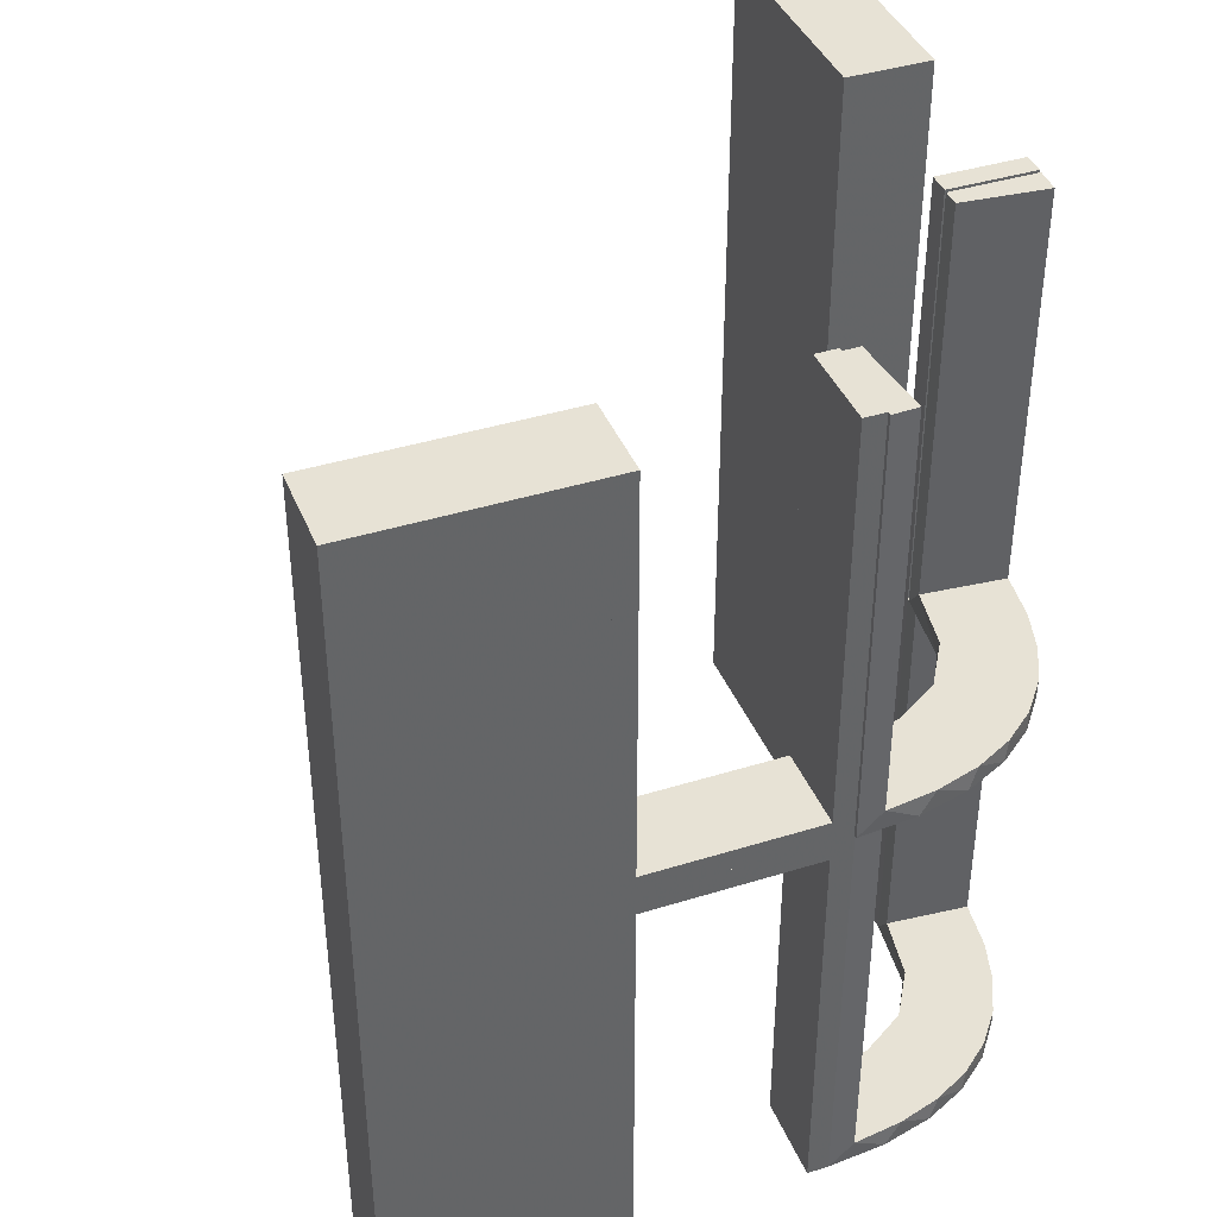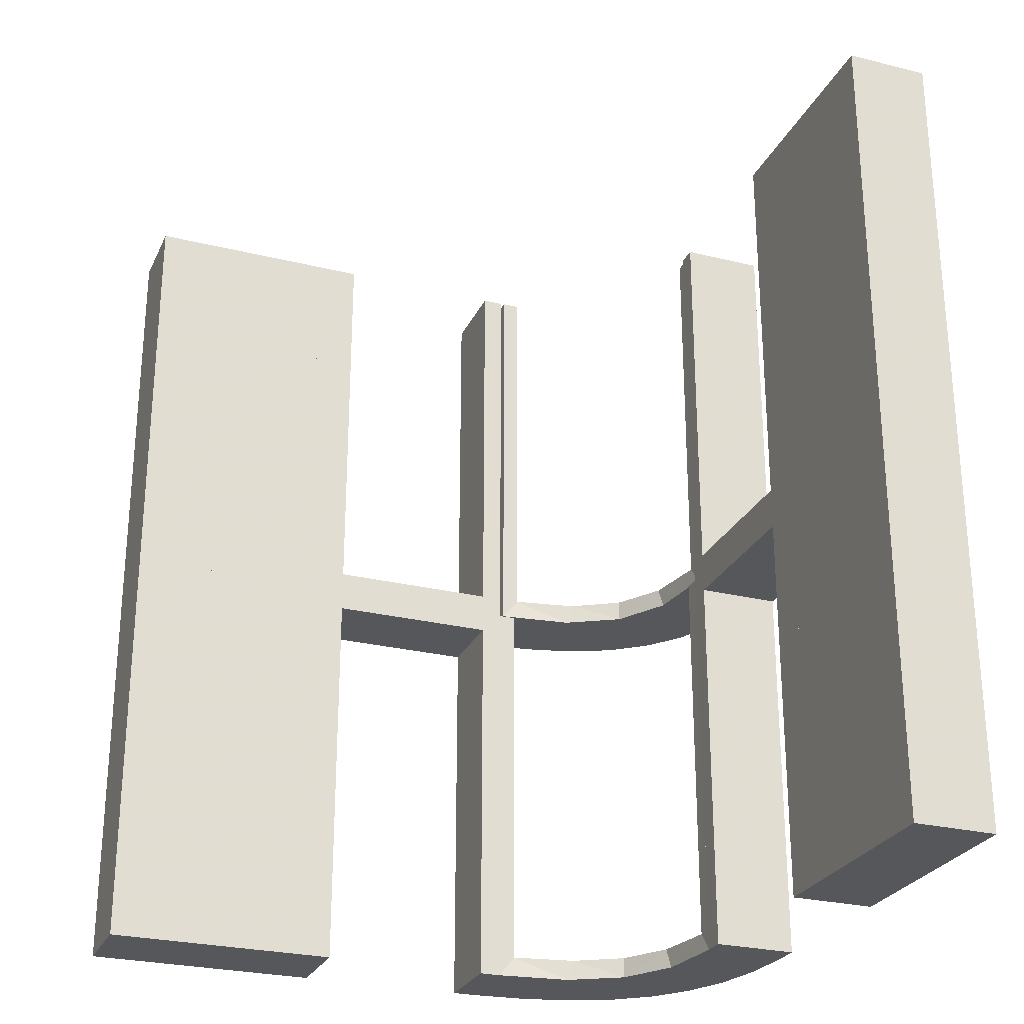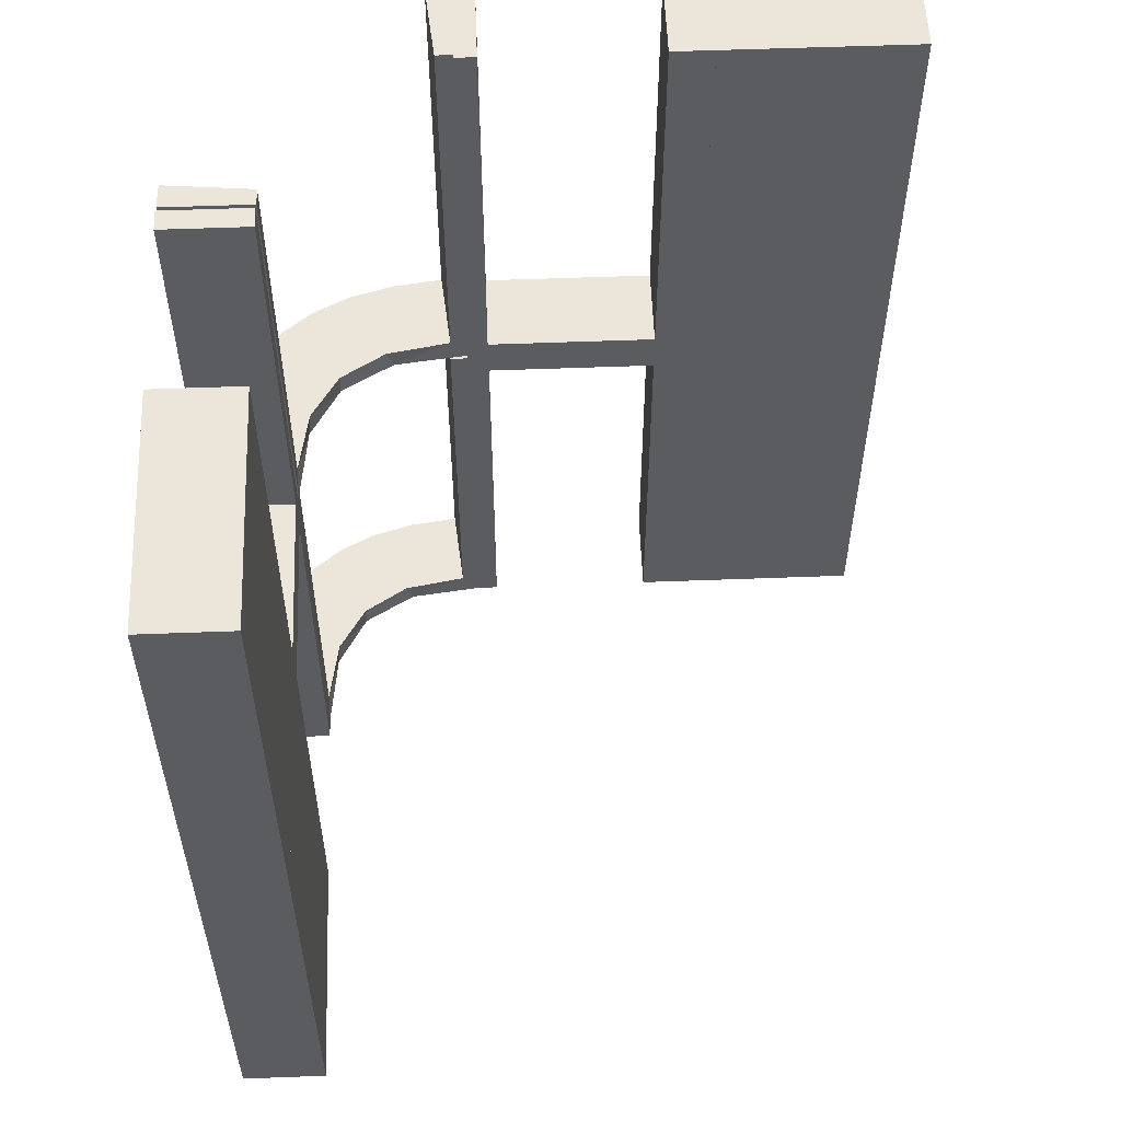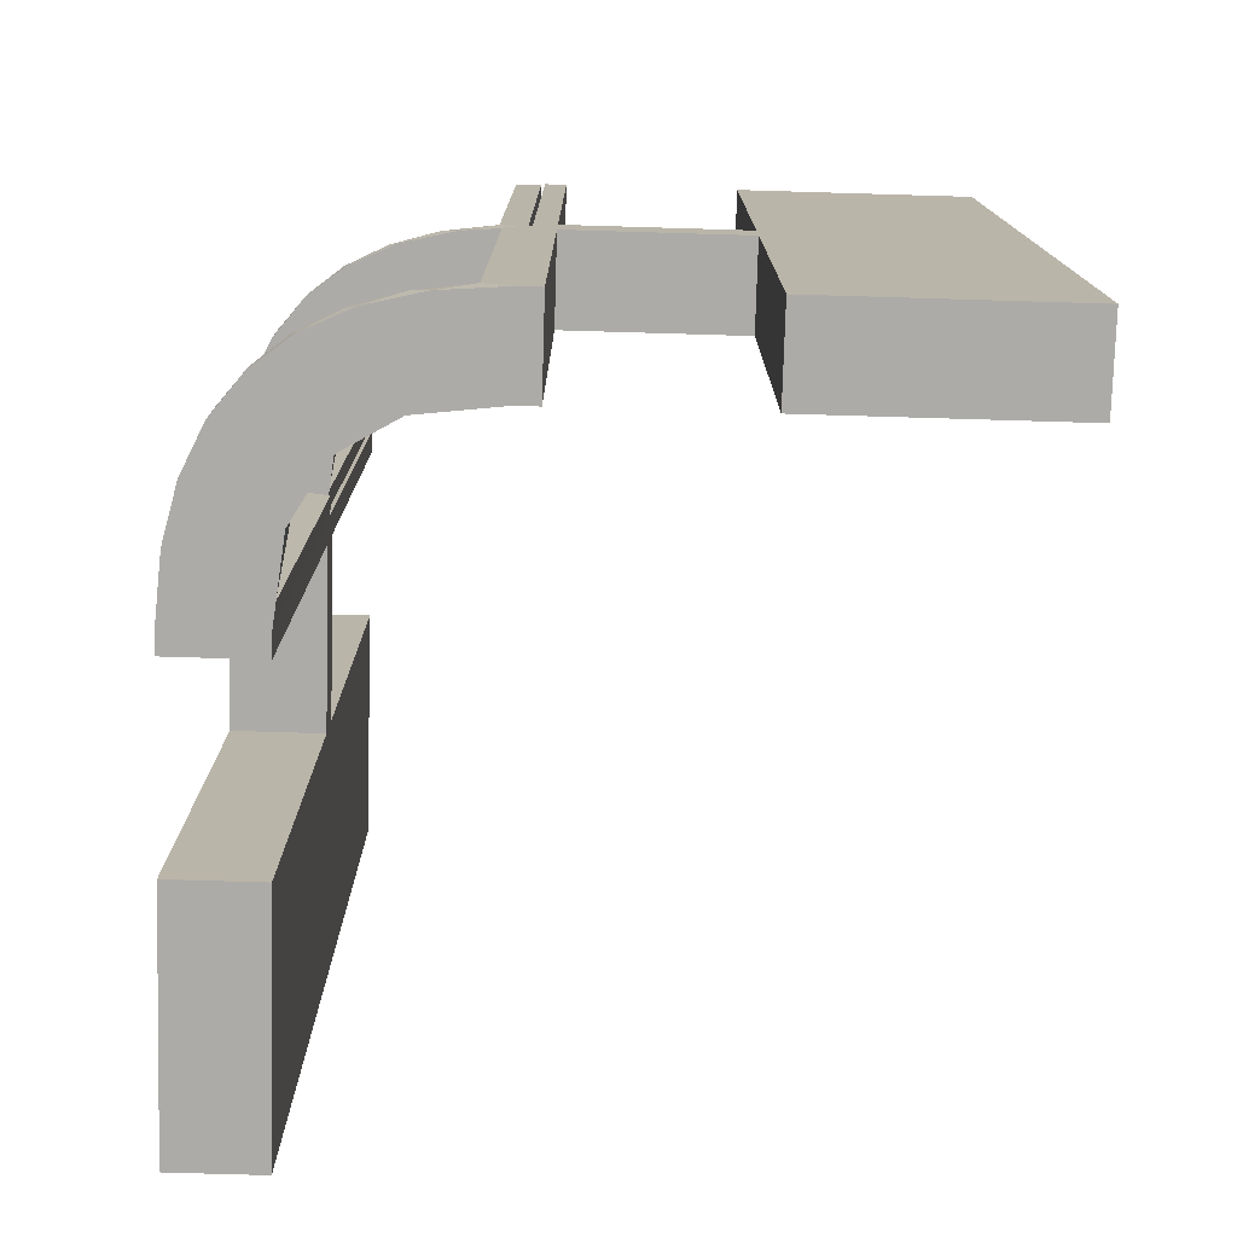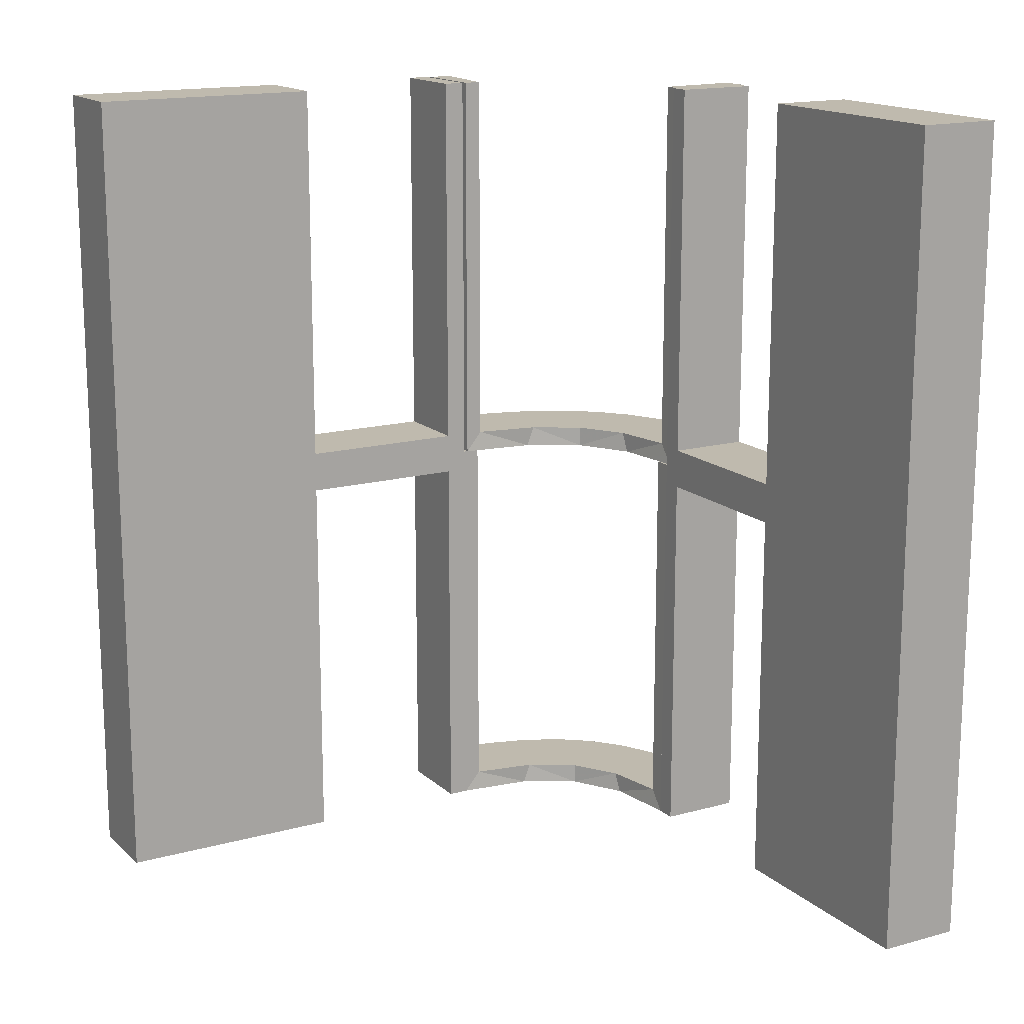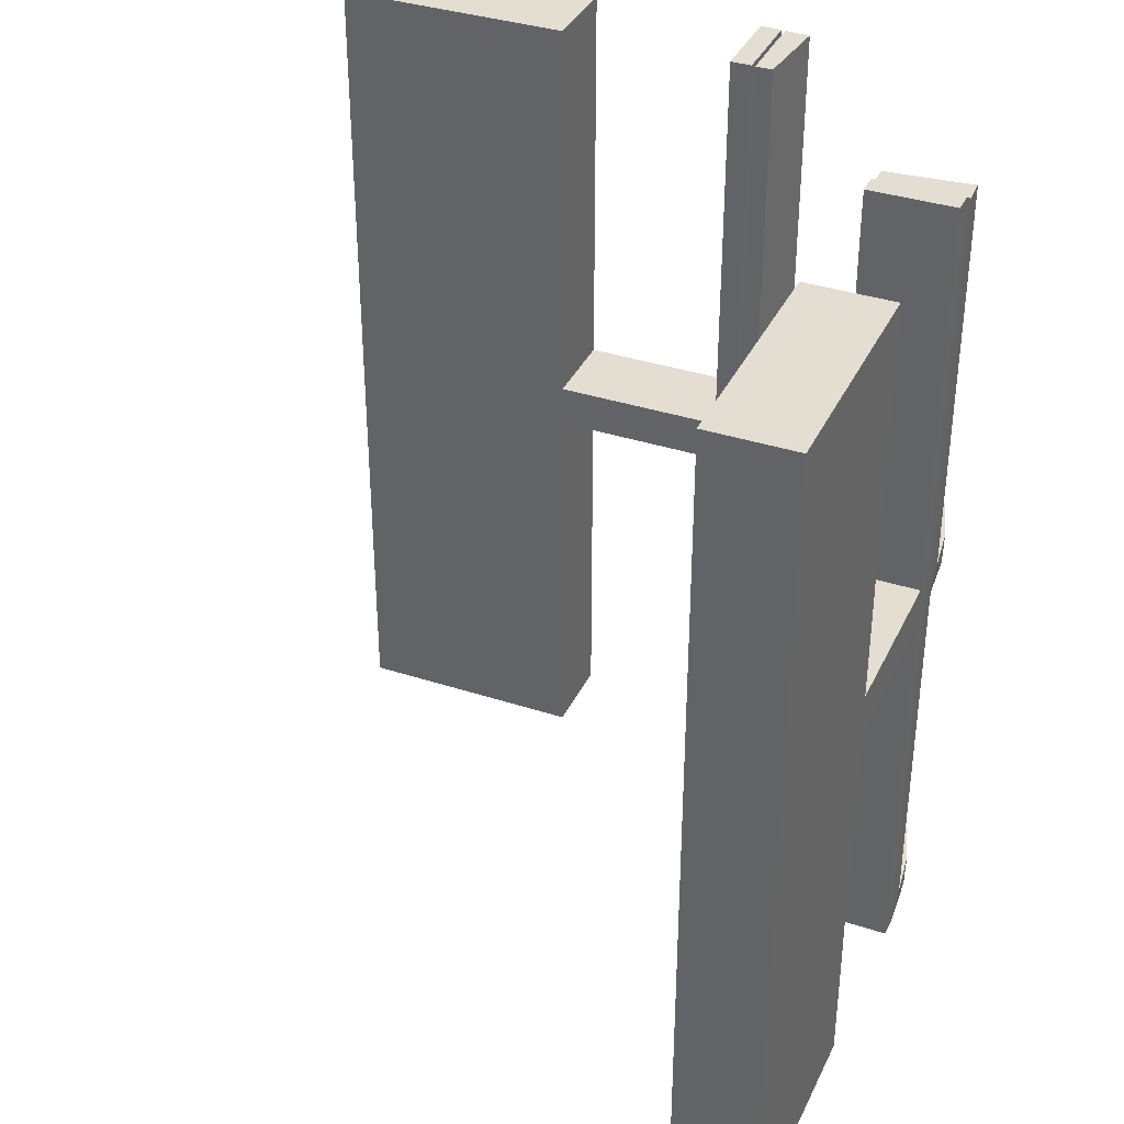
<metadata>
{"format":"obj","ext":"obj","renderer":"f3d","projection":"perspective","resolution":1024,"background":"white","views":[{"elev":40.2,"azim":-111.0,"up":"+Z"},{"elev":-26.8,"azim":159.0,"up":"+Z"},{"elev":55.9,"azim":87.7,"up":"+Z"},{"elev":-76.5,"azim":-1.7,"up":"+Z"},{"elev":15.6,"azim":150.0,"up":"+Z"},{"elev":36.3,"azim":-156.9,"up":"+Z"}]}
</metadata>
<code>
v 0 -0.2 0
v 0 -0.2 -0.5
v 0 -0.2 0.5
v 0 -0.2 -0.25
v 0 -0.3 0
v 0 -0.3 -0.5
v 0 -0.3 0.5
v -0.08911 -0.1891 -0.5
v -0.1011 -0.1857 0.025
v 0.475 -0.2 -0.025
v 0.475 -0.2 -0.5
v 0.475 -0.2 0.5
v 0.475 -0.2 0.025
v 0.475 -0.3 -0.025
v 0.475 -0.3 -0.5
v 0.475 -0.3 0.5
v 0.475 -0.3 0.025
v -0.1909 -0.09599 0.025
v -0.2229 -0.2229 -0.475
v -0.2229 -0.2229 -0.5
v -0.2988 -0.02957 0
v -0.2988 -0.02957 -0.475
v -0.2988 -0.02957 -0.2375
v -0.2 0 0
v -0.2 0 -0.5
v -0.2 0 0.5
v -0.2 0.25 0
v -0.2 0.25 -0.5
v -0.2 0.25 0.5
v -0.2 0.025 -0.025
v -0.2 0.025 -0.5
v -0.2 0.025 0.5
v -0.2 0.025 0.025
v -0.2 0.5 0
v -0.2 0.5 -0.5
v -0.2 0.5 0.5
v -0.2 0.225 -0.025
v -0.2 0.225 -0.5
v -0.2 0.225 0.5
v -0.2 0.225 0.025
v -0.2 0.475 -0.025
v -0.2 0.475 -0.5
v -0.2 0.475 0.5
v -0.2 0.475 0.025
v -0.2 0.275 -0.025
v -0.2 0.275 -0.5
v -0.2 0.275 0.5
v -0.2 0.275 0.025
v -0.1808 -0.2558 -0.5
v -0.09324 -0.29 0.025
v -0.2908 -0.08889 -0.475
v -0.2572 -0.1847 0.025
v -0.09346 -0.1883 0
v -0.2796 -0.1296 -0.5
v -0.2272 -0.2221 0
v -0.2272 -0.2221 0.025
v -0.3031 -0.02878 0.2625
v -0.3031 -0.02878 0.5
v -0.3031 -0.02878 0.025
v -0.2044 0.0007887 0
v -0.2044 0.0007887 0.5
v -0.1855 -0.2528 -0.475
v -0.1852 -0.255 0
v -0.09678 -0.1865 -0.475
v 0.25 -0.2 0
v 0.25 -0.2 -0.5
v 0.25 -0.2 0.5
v 0.25 -0.3 0
v 0.25 -0.3 -0.5
v 0.25 -0.3 0.5
v -0.02041 -0.1999 0
v -0.02041 -0.1999 -0.1583
v -0.02041 -0.1999 -0.3167
v -0.02041 -0.1999 -0.475
v -0.2952 -0.0881 0.025
v -0.2558 -0.1808 -0.5
v -0.1452 -0.2747 0.025
v -0.284 -0.1289 0
v -0.1891 -0.08911 -0.5
v -0.02476 -0.1991 0.5
v -0.02476 -0.1991 0.3417
v -0.02476 -0.1991 0.1833
v -0.02476 -0.1991 0.025
v -0.3 0 0
v -0.3 0 -0.5
v -0.3 0 0.5
v -0.3 0 -0.25
v -0.3 0.25 0
v -0.3 0.25 -0.5
v -0.3 0.25 0.5
v -0.3 0.025 -0.025
v -0.3 0.025 -0.5
v -0.3 0.025 0.5
v -0.3 0.025 0.025
v -0.3 0.5 0
v -0.3 0.5 -0.5
v -0.3 0.5 0.5
v -0.3 0.225 -0.025
v -0.3 0.225 -0.5
v -0.3 0.225 0.5
v -0.3 0.225 0.025
v -0.3 0.475 -0.025
v -0.3 0.475 -0.5
v -0.3 0.475 0.5
v -0.3 0.475 0.025
v -0.3 0.275 -0.025
v -0.3 0.275 -0.5
v -0.3 0.275 0.5
v -0.3 0.275 0.025
v 0.025 -0.2 -0.025
v 0.025 -0.2 -0.5
v 0.025 -0.2 0.5
v 0.025 -0.2 0.025
v 0.025 -0.3 -0.025
v 0.025 -0.3 -0.5
v 0.025 -0.3 0.5
v 0.025 -0.3 0.025
v -0.2987 -0.06859 0
v 0.5 -0.2 0
v 0.5 -0.2 -0.5
v 0.5 -0.2 0.5
v 0.5 -0.3 0
v 0.5 -0.3 -0.5
v 0.5 -0.3 0.5
v -0.1935 -0.08832 0
v -0.1409 -0.2755 -0.475
v -0.07373 -0.2936 0
v -0.1999 -0.02041 0
v -0.1999 -0.02041 -0.1583
v -0.1999 -0.02041 -0.3167
v -0.1999 -0.02041 -0.475
v -0.08889 -0.2908 -0.475
v -0.3044 0.0007887 0
v -0.3044 0.0007887 0.25
v -0.3044 0.0007887 0.5
v -0.1521 -0.1521 -0.475
v -0.1521 -0.1521 -0.5
v -0.2755 -0.1409 -0.475
v -0.2042 -0.01962 0.5
v -0.2042 -0.01962 0.3417
v -0.2042 -0.01962 0.1833
v -0.2042 -0.01962 0.025
v 0.275 -0.2 -0.025
v 0.275 -0.2 -0.5
v 0.275 -0.2 0.5
v 0.275 -0.2 0.025
v 0.275 -0.3 -0.025
v 0.275 -0.3 -0.5
v 0.275 -0.3 0.5
v 0.275 -0.3 0.025
v -0.1565 -0.1514 0
v -0.1565 -0.1514 0.025
v -0.02957 -0.2988 0
v -0.02957 -0.2988 -0.475
v -0.02957 -0.2988 -0.2375
v -0.1899 -0.2521 0.025
v -0.06937 -0.2944 -0.5
v 0.225 -0.2 -0.025
v 0.225 -0.2 -0.5
v 0.225 -0.2 0.5
v 0.225 -0.2 0.025
v 0.225 -0.3 -0.025
v 0.225 -0.3 -0.5
v 0.225 -0.3 0.5
v 0.225 -0.3 0.025
v -0.1296 -0.2796 -0.5
v -0.004353 -0.2992 0
v -0.004353 -0.2992 0.5
v -0.004353 -0.1992 0
v -0.004353 -0.1992 0.25
v -0.004353 -0.1992 0.5
v -0.2602 -0.18 0
v -0.2798 -0.1401 0.025
v -0.03392 -0.298 0.2625
v -0.03392 -0.298 0.5
v -0.03392 -0.298 0.025
v -0.1865 -0.09678 -0.475
v -0.134 -0.2789 0
v -0.2944 -0.06937 -0.5
v -0.2528 -0.1855 -0.475
f 96 95 102
f 88 102 95
f 88 89 106
f 102 88 106
f 34 95 96
f 27 88 95
f 28 89 88
f 45 106 107
f 41 102 106
f 42 103 102
f 35 42 41
f 27 34 41
f 27 45 28
f 41 45 27
f 96 103 42
f 107 89 28
f 96 102 103
f 89 107 106
f 34 96 35
f 27 95 34
f 28 88 27
f 45 107 46
f 41 106 45
f 42 102 41
f 35 41 34
f 45 46 28
f 96 42 35
f 107 28 46
f 89 88 98
f 84 98 88
f 84 85 91
f 98 84 91
f 27 88 89
f 24 84 88
f 25 85 84
f 30 91 92
f 37 98 91
f 38 99 98
f 28 38 37
f 24 27 37
f 24 30 25
f 37 30 24
f 89 99 38
f 92 85 25
f 89 98 99
f 85 92 91
f 27 89 28
f 24 88 27
f 25 84 24
f 30 92 31
f 37 91 30
f 38 98 37
f 28 37 27
f 30 31 25
f 89 38 28
f 92 25 31
f 107 106 102
f 107 102 103
f 107 103 102
f 41 45 106
f 42 41 102
f 45 46 107
f 46 45 41
f 42 103 107
f 107 102 106
f 41 106 102
f 42 102 103
f 45 107 106
f 46 41 42
f 42 107 46
f 97 95 105
f 88 105 95
f 88 90 109
f 105 88 109
f 34 95 97
f 27 88 95
f 29 90 88
f 48 109 108
f 44 105 109
f 43 104 105
f 36 43 44
f 27 34 44
f 27 48 29
f 44 48 27
f 97 104 43
f 108 90 29
f 97 105 104
f 90 108 109
f 34 97 36
f 27 95 34
f 29 88 27
f 48 108 47
f 44 109 48
f 43 105 44
f 36 44 34
f 48 47 29
f 97 43 36
f 108 29 47
f 90 88 101
f 84 101 88
f 84 86 94
f 101 84 94
f 27 88 90
f 24 84 88
f 26 86 84
f 33 94 93
f 40 101 94
f 39 100 101
f 29 39 40
f 24 27 40
f 24 33 26
f 40 33 24
f 90 100 39
f 93 86 26
f 90 101 100
f 86 93 94
f 27 90 29
f 24 88 27
f 26 84 24
f 33 93 32
f 40 94 33
f 39 101 40
f 29 40 27
f 33 32 26
f 90 39 29
f 93 26 32
f 108 109 105
f 108 105 104
f 108 104 105
f 44 48 109
f 43 44 105
f 48 47 108
f 47 48 44
f 43 104 108
f 108 105 109
f 44 109 105
f 43 105 104
f 48 108 109
f 47 44 43
f 43 108 47
f 144 11 10
f 14 147 143
f 15 14 10
f 147 148 144
f 148 147 14
f 15 11 144
f 144 10 143
f 14 143 10
f 15 10 11
f 147 144 143
f 148 14 15
f 15 144 148
f 144 143 10
f 144 10 11
f 66 65 158
f 1 158 65
f 1 2 110
f 158 1 110
f 68 65 66
f 5 1 65
f 6 2 1
f 114 110 111
f 162 158 110
f 163 159 158
f 69 163 162
f 5 68 162
f 5 114 6
f 162 114 5
f 66 159 163
f 111 2 6
f 66 158 159
f 2 111 110
f 68 66 69
f 5 65 68
f 6 1 5
f 114 111 115
f 162 110 114
f 163 158 162
f 69 162 68
f 114 115 6
f 66 163 69
f 111 6 115
f 120 119 10
f 65 10 119
f 65 66 143
f 10 65 143
f 122 119 120
f 68 65 119
f 69 66 65
f 147 143 144
f 14 10 143
f 15 11 10
f 123 15 14
f 68 122 14
f 68 147 69
f 14 147 68
f 120 11 15
f 144 66 69
f 120 10 11
f 66 144 143
f 122 120 123
f 68 119 122
f 69 65 68
f 147 144 148
f 14 143 147
f 15 10 14
f 123 14 122
f 147 148 69
f 120 15 123
f 144 69 148
f 145 12 13
f 17 150 146
f 16 17 13
f 150 149 145
f 149 150 17
f 16 12 145
f 145 13 146
f 17 146 13
f 16 13 12
f 150 145 146
f 149 17 16
f 16 145 149
f 145 146 13
f 145 13 12
f 67 65 161
f 1 161 65
f 1 3 113
f 161 1 113
f 68 65 67
f 5 1 65
f 7 3 1
f 117 113 112
f 165 161 113
f 164 160 161
f 70 164 165
f 5 68 165
f 5 117 7
f 165 117 5
f 67 160 164
f 112 3 7
f 67 161 160
f 3 112 113
f 68 67 70
f 5 65 68
f 7 1 5
f 117 112 116
f 165 113 117
f 164 161 165
f 70 165 68
f 117 116 7
f 67 164 70
f 112 7 116
f 121 119 13
f 65 13 119
f 65 67 146
f 13 65 146
f 122 119 121
f 68 65 119
f 70 67 65
f 150 146 145
f 17 13 146
f 16 12 13
f 124 16 17
f 68 122 17
f 68 150 70
f 17 150 68
f 121 12 16
f 145 67 70
f 121 13 12
f 67 145 146
f 122 121 124
f 68 119 122
f 70 65 68
f 150 145 149
f 17 146 150
f 16 13 17
f 124 17 122
f 150 149 70
f 121 16 124
f 145 70 149
f 179 85 25
f 79 179 25
f 79 54 179
f 76 137 20
f 76 54 79
f 137 76 79
f 137 8 49
f 8 2 157
f 8 166 49
f 2 6 157
f 74 64 132
f 64 136 62
f 74 132 154
f 64 62 126
f 180 19 136
f 136 177 180
f 177 131 51
f 51 138 177
f 4 72 1
f 73 72 4
f 73 4 2
f 74 2 8
f 137 136 64
f 24 128 129
f 130 24 129
f 25 24 130
f 79 177 137
f 25 131 79
f 130 131 25
f 155 5 153
f 6 5 155
f 154 132 157
f 132 126 166
f 20 49 62
f 49 166 126
f 19 180 20
f 180 138 76
f 84 87 23
f 87 22 23
f 51 22 179
f 85 22 87
f 179 54 51
f 87 84 24
f 85 87 25
f 24 25 87
f 4 6 2
f 5 4 1
f 6 4 5
f 131 130 22
f 129 128 21
f 130 129 23
f 71 72 153
f 154 73 74
f 73 154 155
f 72 73 155
f 84 128 24
f 128 84 21
f 71 5 1
f 5 71 153
f 137 49 20
f 8 157 166
f 64 126 132
f 136 19 62
f 177 138 180
f 131 22 51
f 72 71 1
f 73 2 74
f 74 8 64
f 137 64 8
f 177 136 137
f 131 177 79
f 6 155 154
f 154 157 6
f 132 166 157
f 20 62 19
f 49 126 62
f 180 76 20
f 138 54 76
f 84 23 21
f 22 85 179
f 54 138 51
f 130 23 22
f 129 21 23
f 72 155 153
f 141 142 60
f 60 142 125
f 152 151 18
f 140 141 61
f 60 61 141
f 61 139 140
f 151 152 9
f 53 9 83
f 82 170 169
f 171 81 80
f 81 171 170
f 82 81 170
f 133 118 59
f 134 133 59
f 173 75 78
f 78 172 173
f 135 134 57
f 172 55 52
f 156 56 55
f 63 178 77
f 178 127 50
f 127 167 176
f 174 176 167
f 174 168 175
f 174 167 168
f 60 125 118
f 125 151 172
f 60 118 133
f 172 151 55
f 63 55 151
f 53 63 151
f 53 169 127
f 53 178 63
f 127 178 53
f 170 167 169
f 168 170 171
f 167 170 168
f 134 135 61
f 133 134 60
f 61 60 134
f 175 80 81
f 174 175 81
f 82 83 176
f 81 82 174
f 50 176 83
f 83 9 50
f 156 152 56
f 156 77 9
f 152 156 9
f 152 18 52
f 18 142 75
f 18 173 52
f 75 173 18
f 142 141 59
f 58 140 139
f 140 58 57
f 141 140 57
f 139 61 135
f 135 58 139
f 168 171 80
f 80 175 168
f 142 18 125
f 151 125 18
f 151 9 53
f 53 83 169
f 82 169 83
f 118 75 59
f 134 59 57
f 75 118 78
f 172 52 173
f 135 57 58
f 55 56 52
f 156 55 63
f 63 77 156
f 178 50 77
f 127 176 50
f 125 78 118
f 125 172 78
f 169 167 127
f 82 176 174
f 9 77 50
f 152 52 56
f 142 59 75
f 141 57 59

</code>
